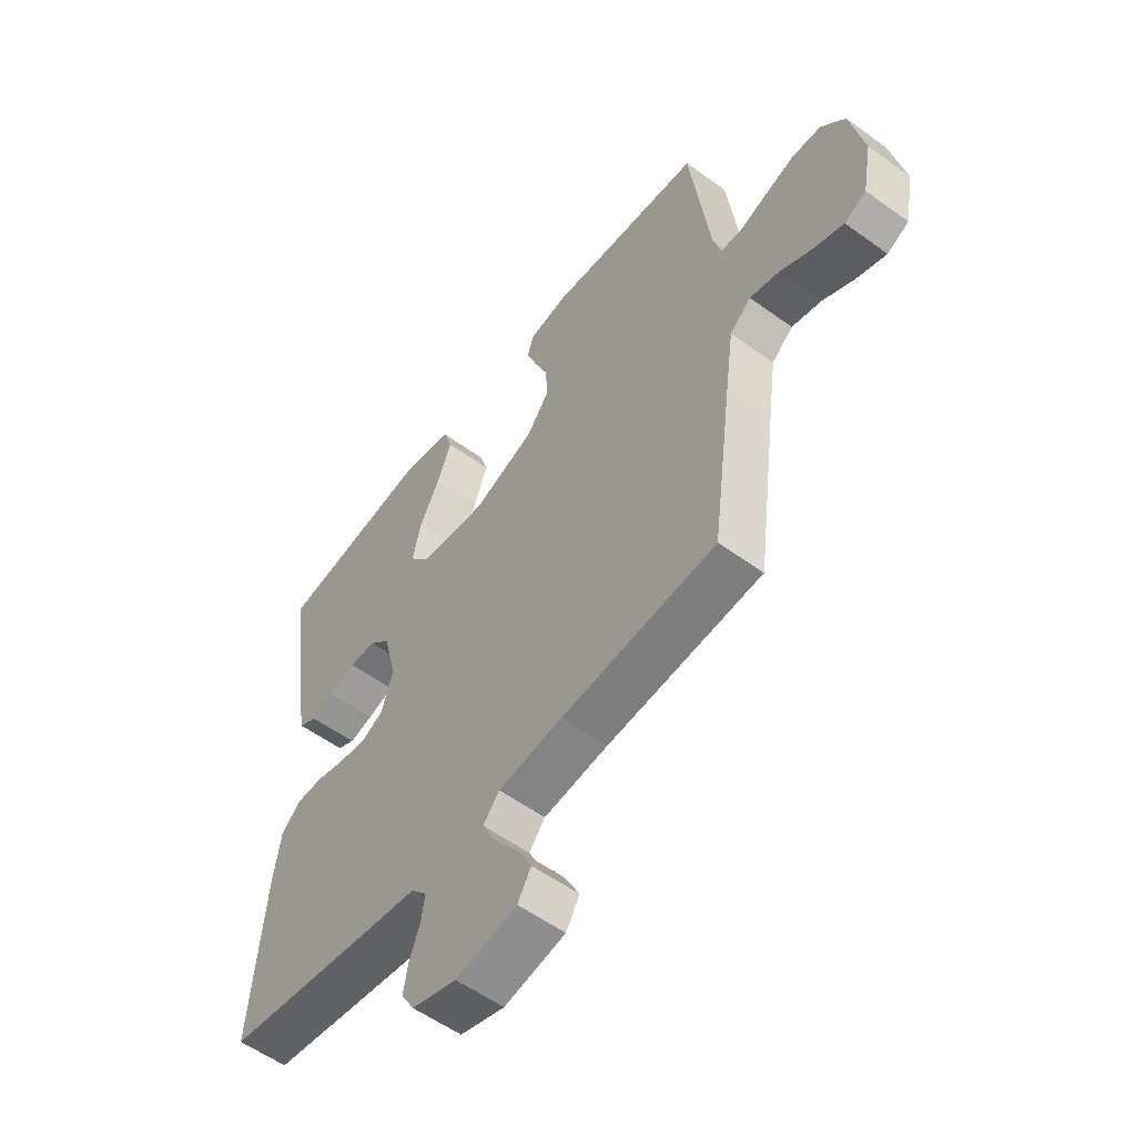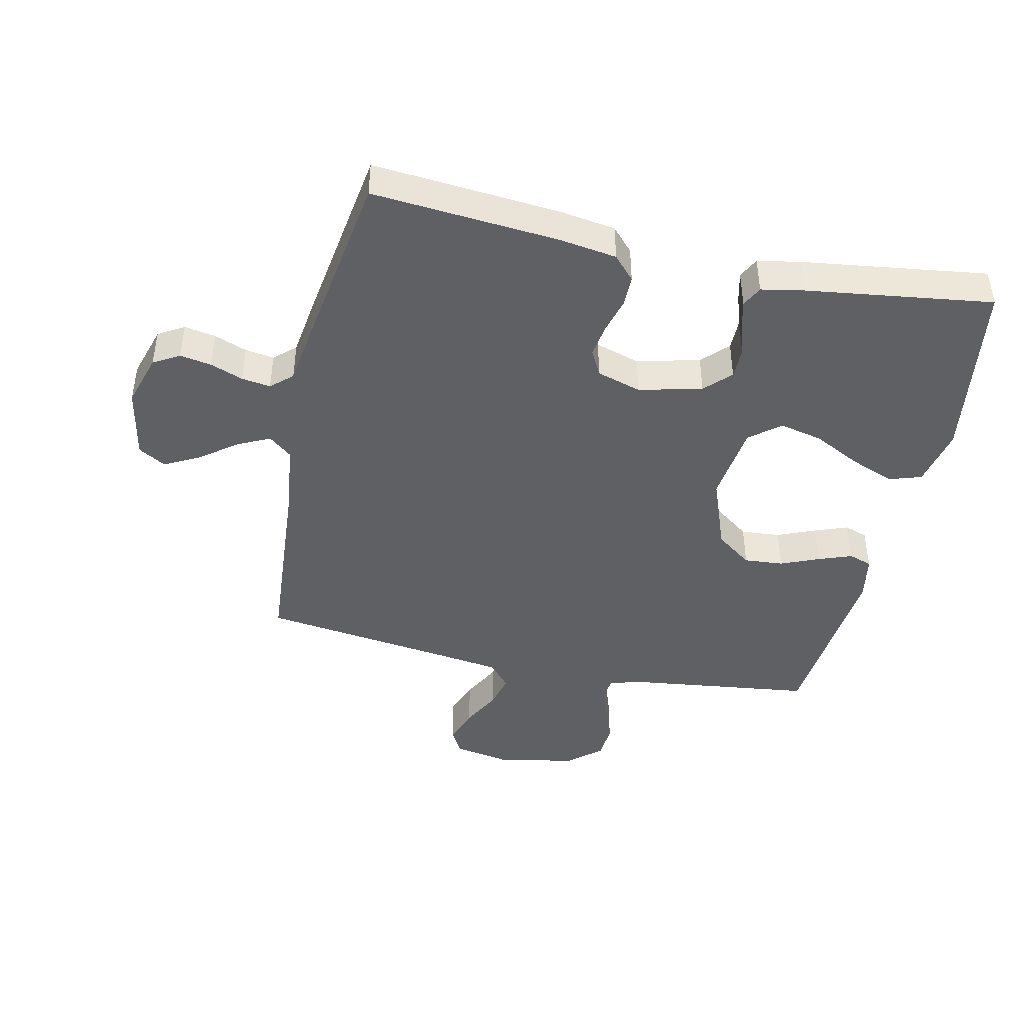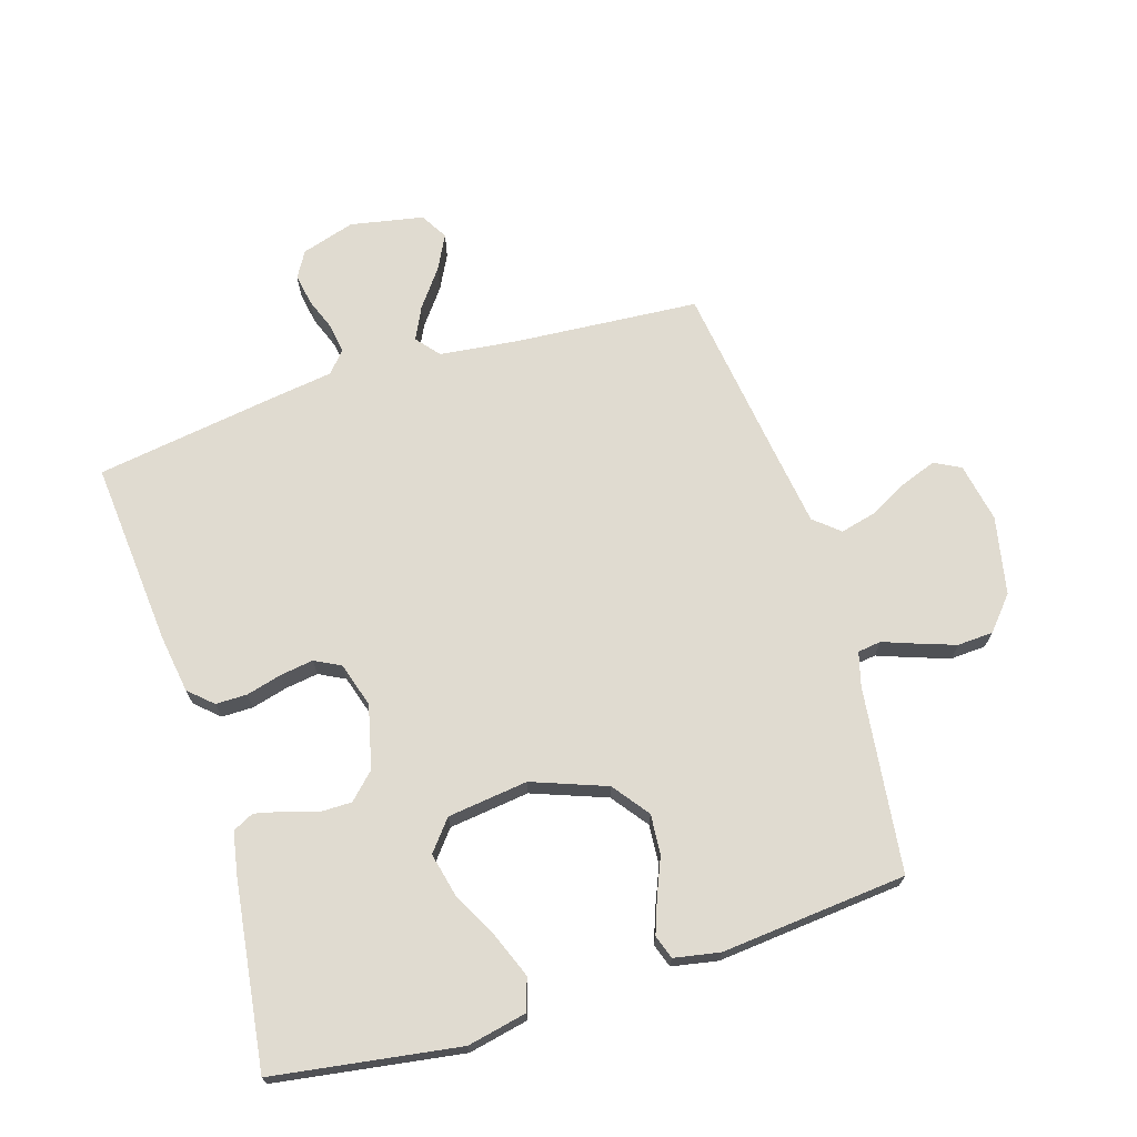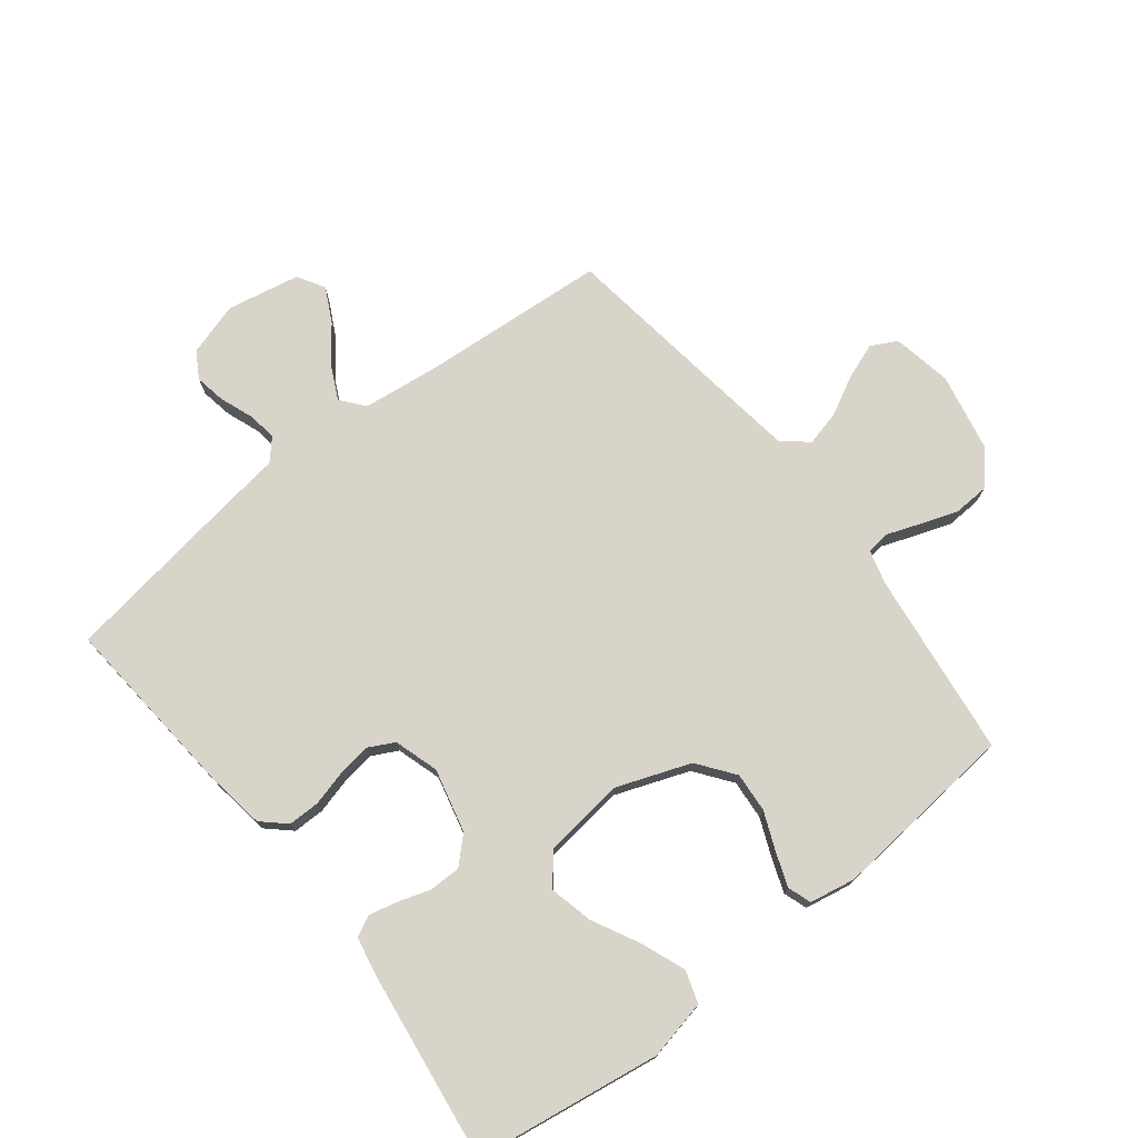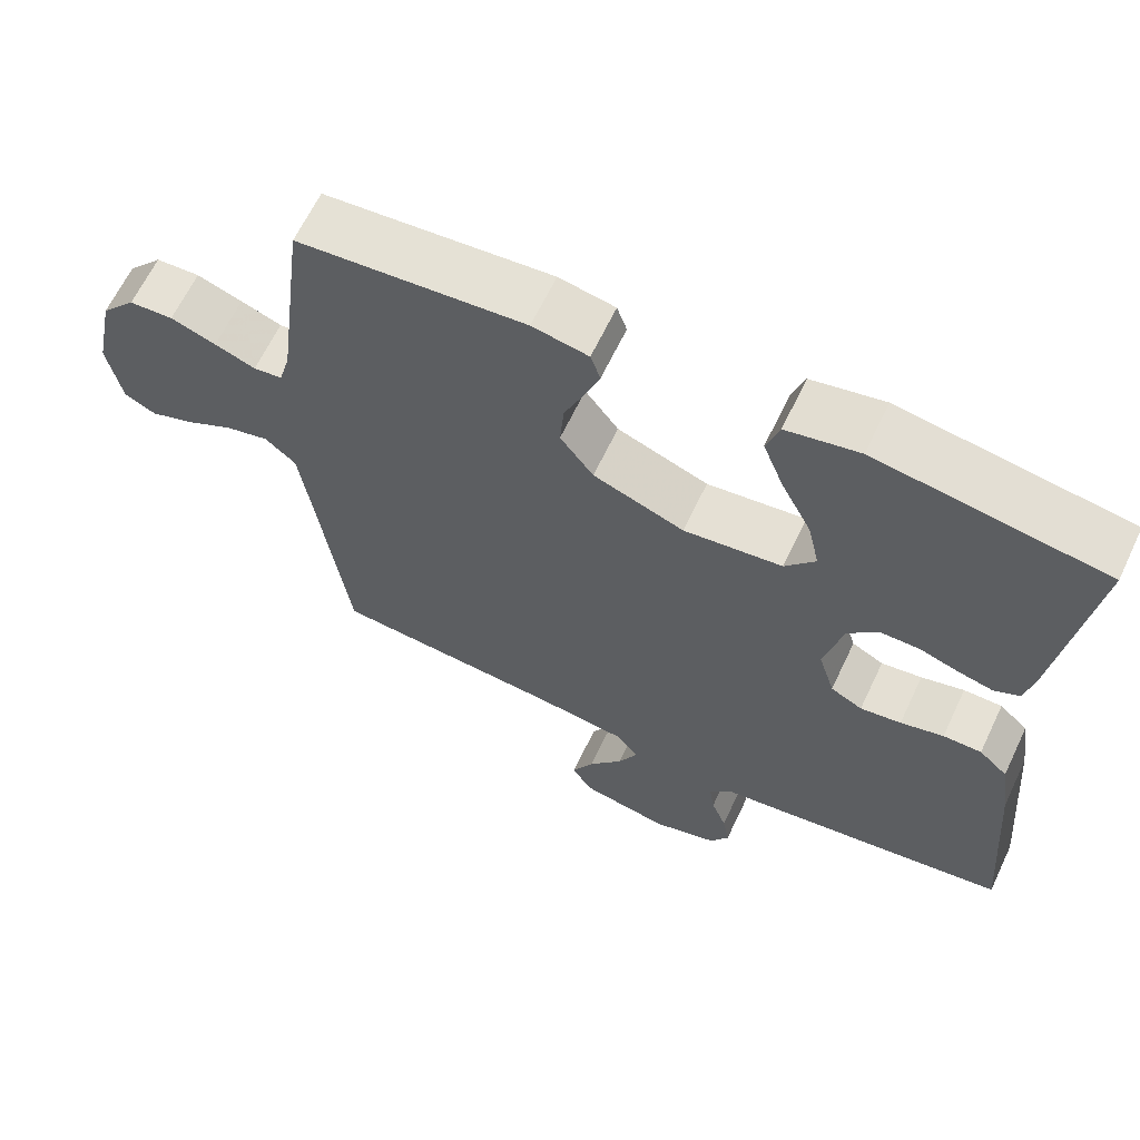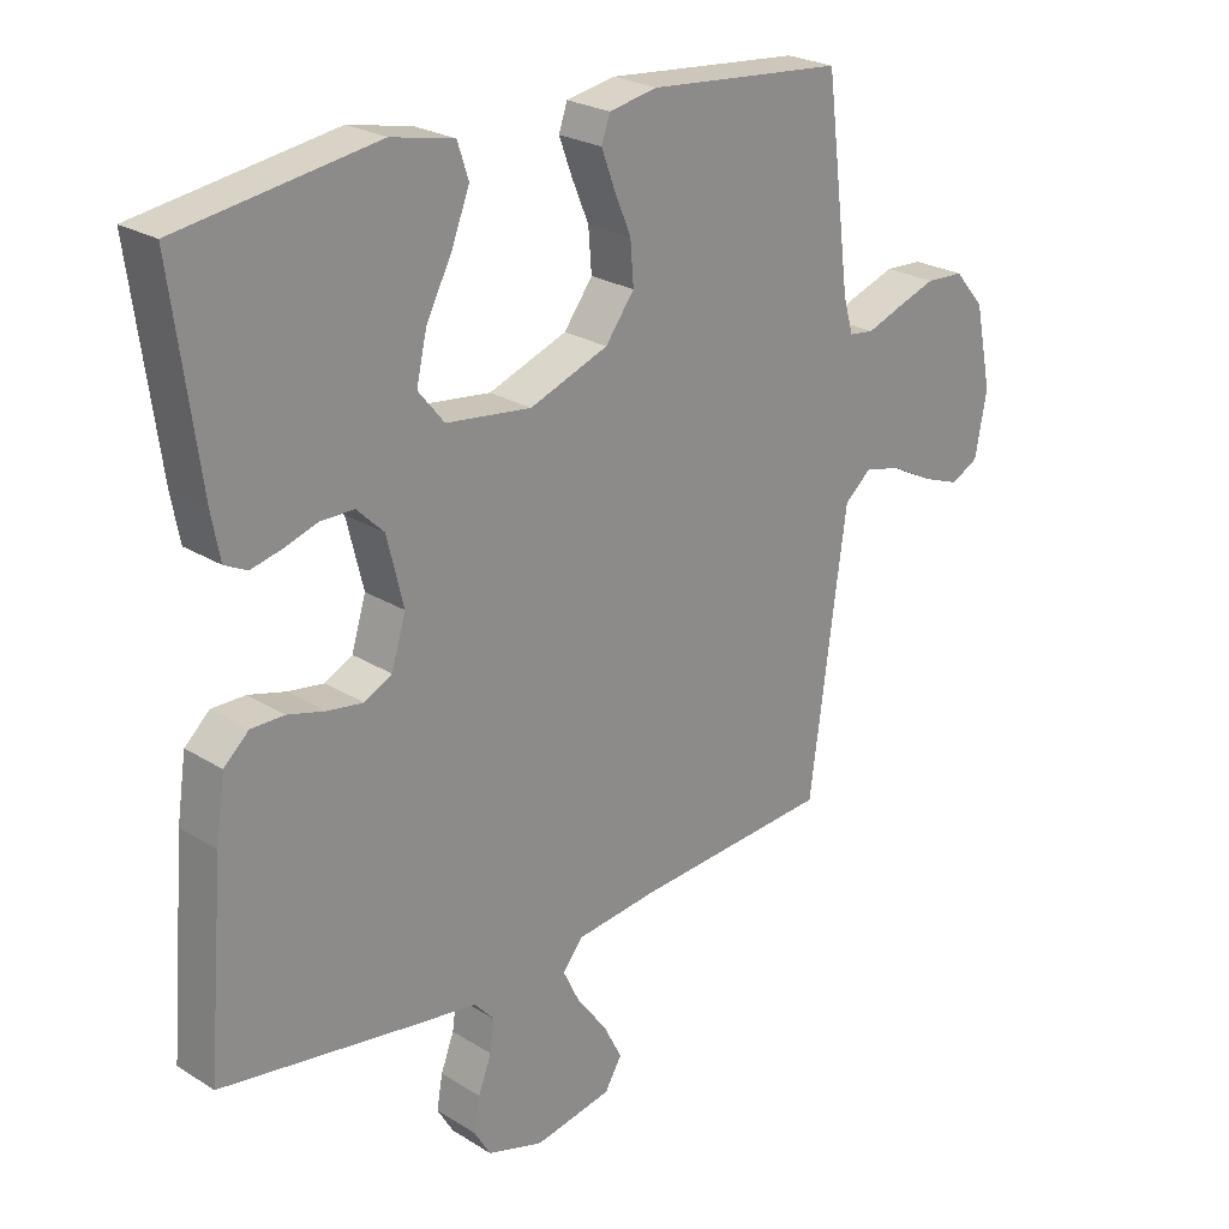
<metadata>
{"format":"obj","ext":"obj","renderer":"f3d","projection":"perspective","resolution":1024,"background":"white","views":[{"elev":-55.8,"azim":52.6,"up":"+Z"},{"elev":-43.6,"azim":-102.4,"up":"+Y"},{"elev":70.0,"azim":-17.4,"up":"+Y"},{"elev":74.8,"azim":-38.2,"up":"+Y"},{"elev":64.2,"azim":-154.6,"up":"+Z"},{"elev":24.4,"azim":-44.4,"up":"+Z"}]}
</metadata>
<code>
v 0.5 0.07 -0.5
v 0.2 0.07 -0.523
v 0.075 0.07 -0.538
v 0.044 0.07 -0.576
v 0.07 0.07 -0.629
v 0.115 0.07 -0.688
v 0.144 0.07 -0.744
v 0.118 0.07 -0.788
v 0 0.07 -0.811
v -0.086 0.07 -0.785
v -0.111 0.07 -0.743
v -0.102 0.07 -0.692
v -0.082 0.07 -0.639
v -0.075 0.07 -0.592
v -0.106 0.07 -0.558
v -0.2 0.07 -0.545
v -0.5 0.07 -0.5
v -0.475 0.07 -0.2
v -0.461 0.07 -0.106
v -0.423 0.07 -0.071
v -0.372 0.07 -0.071
v -0.315 0.07 -0.086
v -0.261 0.07 -0.094
v -0.219 0.07 -0.072
v -0.197 0.07 0
v -0.222 0.07 0.102
v -0.263 0.07 0.142
v -0.314 0.07 0.142
v -0.366 0.07 0.125
v -0.412 0.07 0.114
v -0.446 0.07 0.131
v -0.459 0.07 0.2
v -0.5 0.07 0.5
v -0.2 0.07 0.546
v -0.104 0.07 0.526
v -0.087 0.07 0.474
v -0.115 0.07 0.402
v -0.154 0.07 0.326
v -0.17 0.07 0.256
v -0.13 0.07 0.207
v 0 0.07 0.191
v 0.12 0.07 0.236
v 0.164 0.07 0.295
v 0.159 0.07 0.359
v 0.133 0.07 0.421
v 0.113 0.07 0.475
v 0.126 0.07 0.513
v 0.2 0.07 0.527
v 0.5 0.07 0.5
v 0.538 0.07 0.2
v 0.553 0.07 0.146
v 0.591 0.07 0.141
v 0.645 0.07 0.161
v 0.705 0.07 0.182
v 0.763 0.07 0.179
v 0.809 0.07 0.126
v 0.835 0.07 0
v 0.817 0.07 -0.096
v 0.775 0.07 -0.118
v 0.717 0.07 -0.097
v 0.654 0.07 -0.064
v 0.597 0.07 -0.05
v 0.556 0.07 -0.085
v 0.54 0.07 -0.2
v 0.5 0 -0.5
v 0.2 0 -0.523
v 0.075 0 -0.538
v 0.044 0 -0.576
v 0.07 0 -0.629
v 0.115 0 -0.688
v 0.144 0 -0.744
v 0.118 0 -0.788
v 0 0 -0.811
v -0.086 0 -0.785
v -0.111 0 -0.743
v -0.102 0 -0.692
v -0.082 0 -0.639
v -0.075 0 -0.592
v -0.106 0 -0.558
v -0.2 0 -0.545
v -0.5 0 -0.5
v -0.475 0 -0.2
v -0.461 0 -0.106
v -0.423 0 -0.071
v -0.372 0 -0.071
v -0.315 0 -0.086
v -0.261 0 -0.094
v -0.219 0 -0.072
v -0.197 0 0
v -0.222 0 0.102
v -0.263 0 0.142
v -0.314 0 0.142
v -0.366 0 0.125
v -0.412 0 0.114
v -0.446 0 0.131
v -0.459 0 0.2
v -0.5 0 0.5
v -0.2 0 0.546
v -0.104 0 0.526
v -0.087 0 0.474
v -0.115 0 0.402
v -0.154 0 0.326
v -0.17 0 0.256
v -0.13 0 0.207
v 0 0 0.191
v 0.12 0 0.236
v 0.164 0 0.295
v 0.159 0 0.359
v 0.133 0 0.421
v 0.113 0 0.475
v 0.126 0 0.513
v 0.2 0 0.527
v 0.5 0 0.5
v 0.538 0 0.2
v 0.553 0 0.146
v 0.591 0 0.141
v 0.645 0 0.161
v 0.705 0 0.182
v 0.763 0 0.179
v 0.809 0 0.126
v 0.835 0 0
v 0.817 0 -0.096
v 0.775 0 -0.118
v 0.717 0 -0.097
v 0.654 0 -0.064
v 0.597 0 -0.05
v 0.556 0 -0.085
v 0.54 0 -0.2
f 58 59 60 61
f 58 61 62
f 57 58 62
f 56 57 62
f 55 56 62
f 52 53 54 55
f 52 55 62 63
f 47 48 49 50
f 47 50 51
f 44 45 46 47
f 44 47 51
f 43 44 51
f 42 43 51
f 41 42 51
f 35 36 37 38
f 33 34 35 38
f 33 38 39
f 32 33 39 40
f 28 29 30 31
f 28 31 32 40
f 19 20 21 22
f 19 22 23
f 18 19 23
f 15 16 17 18
f 15 18 23
f 14 15 23 24
f 10 11 12 13
f 10 13 14
f 9 10 14
f 5 6 7 8
f 4 5 8 9
f 64 1 2
f 63 64 2 3
f 41 51 52 63
f 27 28 40 41
f 26 27 41 63
f 25 26 63 3
f 4 9 14 24
f 3 4 24 25
f 125 124 123 122
f 126 125 122
f 126 122 121
f 126 121 120
f 126 120 119
f 119 118 117 116
f 127 126 119 116
f 114 113 112 111
f 115 114 111
f 111 110 109 108
f 115 111 108
f 115 108 107
f 115 107 106
f 115 106 105
f 102 101 100 99
f 102 99 98 97
f 103 102 97
f 104 103 97 96
f 95 94 93 92
f 104 96 95 92
f 86 85 84 83
f 87 86 83
f 87 83 82
f 82 81 80 79
f 87 82 79
f 88 87 79 78
f 77 76 75 74
f 78 77 74
f 78 74 73
f 72 71 70 69
f 73 72 69 68
f 66 65 128
f 67 66 128 127
f 127 116 115 105
f 105 104 92 91
f 127 105 91 90
f 67 127 90 89
f 88 78 73 68
f 89 88 68 67
f 1 65 66 2
f 2 66 67 3
f 3 67 68 4
f 4 68 69 5
f 5 69 70 6
f 6 70 71 7
f 7 71 72 8
f 8 72 73 9
f 9 73 74 10
f 10 74 75 11
f 11 75 76 12
f 12 76 77 13
f 13 77 78 14
f 14 78 79 15
f 15 79 80 16
f 16 80 81 17
f 17 81 82 18
f 18 82 83 19
f 19 83 84 20
f 20 84 85 21
f 21 85 86 22
f 22 86 87 23
f 23 87 88 24
f 24 88 89 25
f 25 89 90 26
f 26 90 91 27
f 27 91 92 28
f 28 92 93 29
f 29 93 94 30
f 30 94 95 31
f 31 95 96 32
f 32 96 97 33
f 33 97 98 34
f 34 98 99 35
f 35 99 100 36
f 36 100 101 37
f 37 101 102 38
f 38 102 103 39
f 39 103 104 40
f 40 104 105 41
f 41 105 106 42
f 42 106 107 43
f 43 107 108 44
f 44 108 109 45
f 45 109 110 46
f 46 110 111 47
f 47 111 112 48
f 48 112 113 49
f 49 113 114 50
f 50 114 115 51
f 51 115 116 52
f 52 116 117 53
f 53 117 118 54
f 54 118 119 55
f 55 119 120 56
f 56 120 121 57
f 57 121 122 58
f 58 122 123 59
f 59 123 124 60
f 60 124 125 61
f 61 125 126 62
f 62 126 127 63
f 63 127 128 64
f 64 128 65 1

</code>
